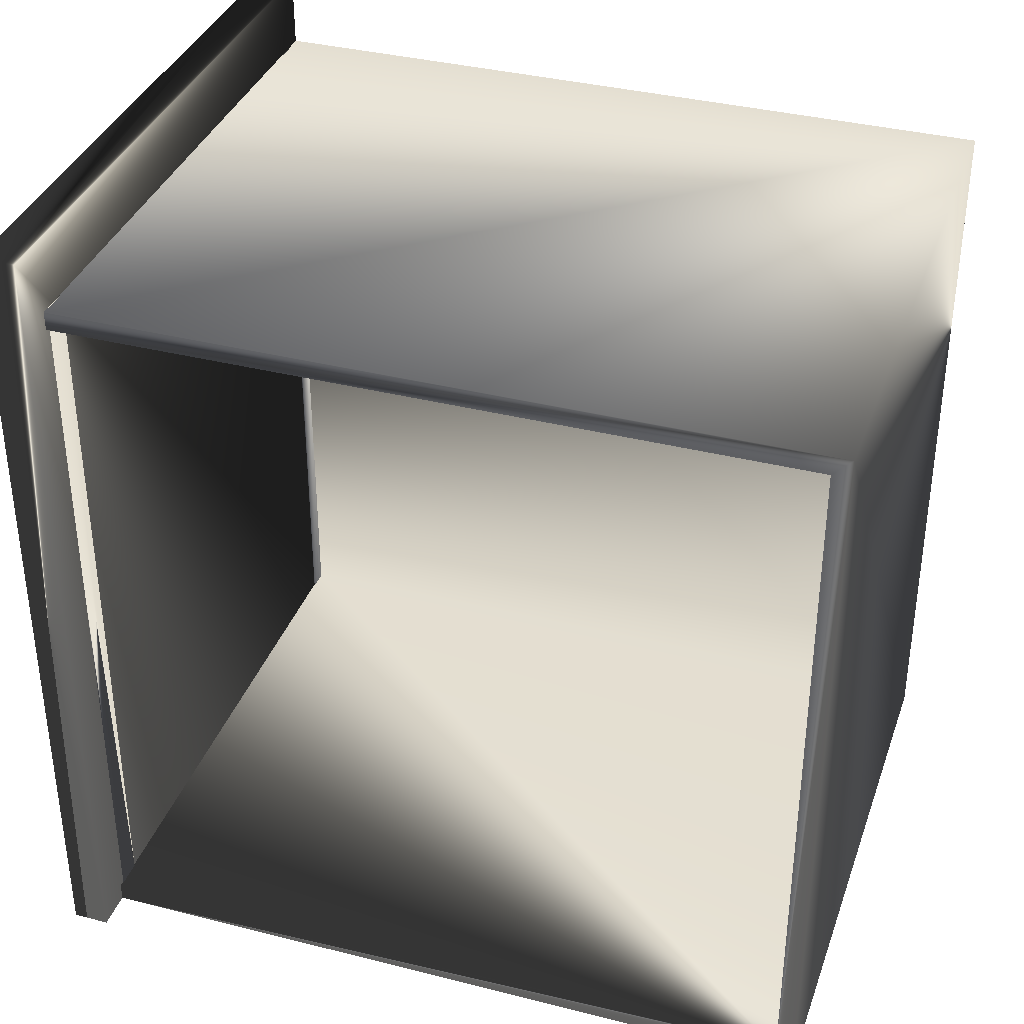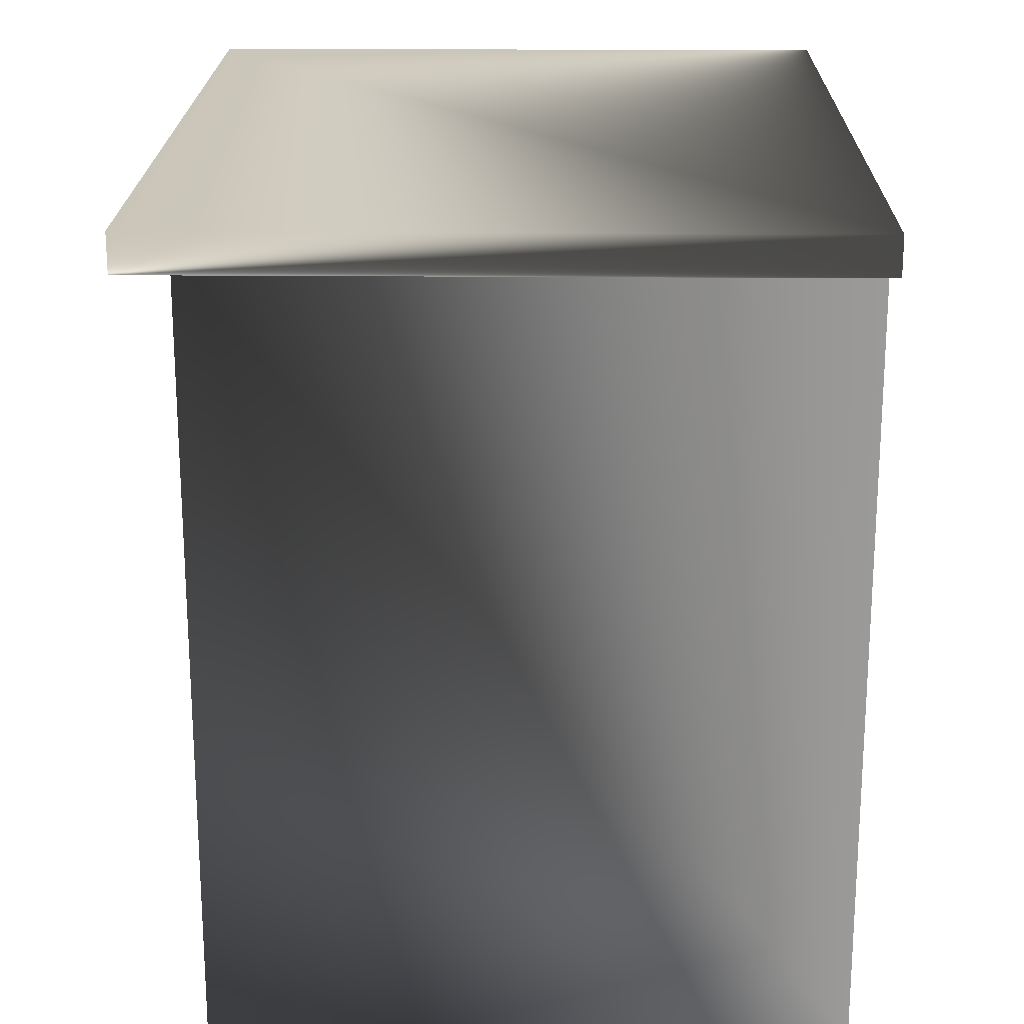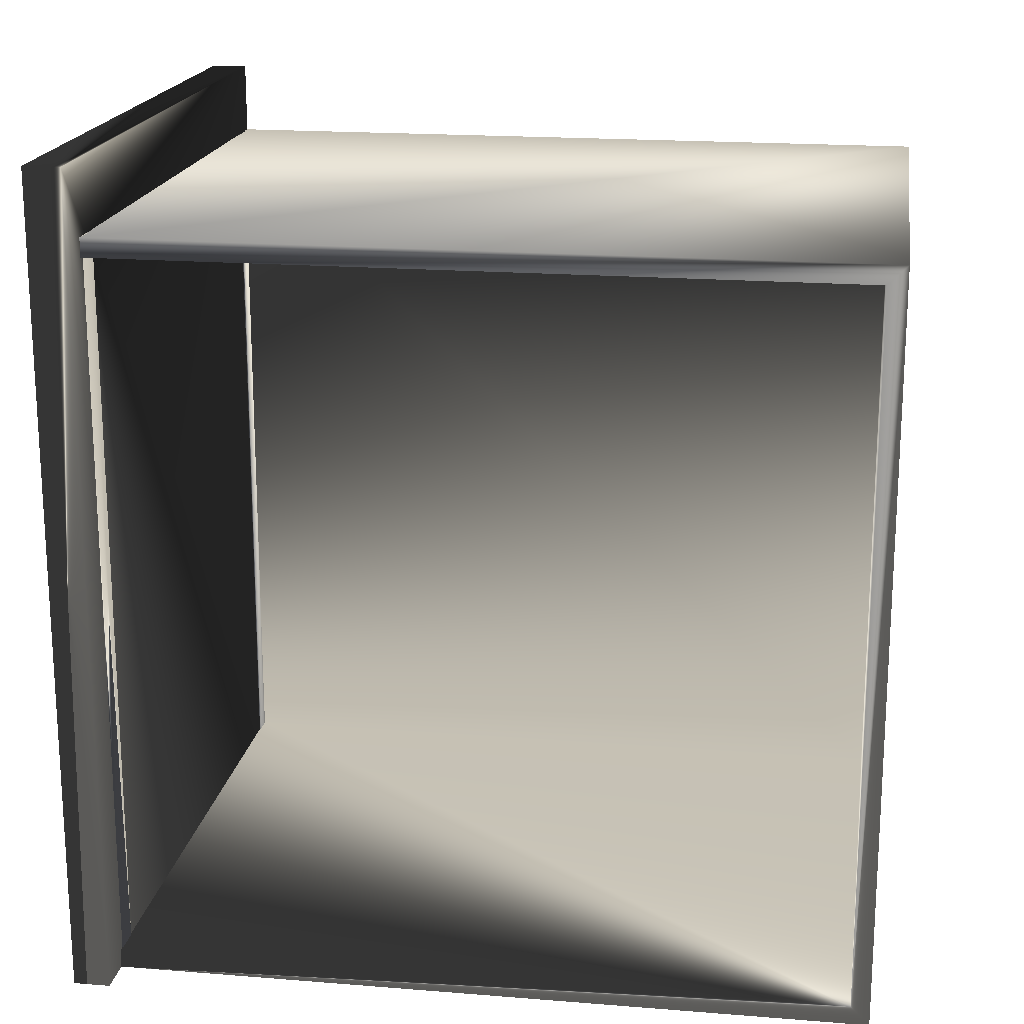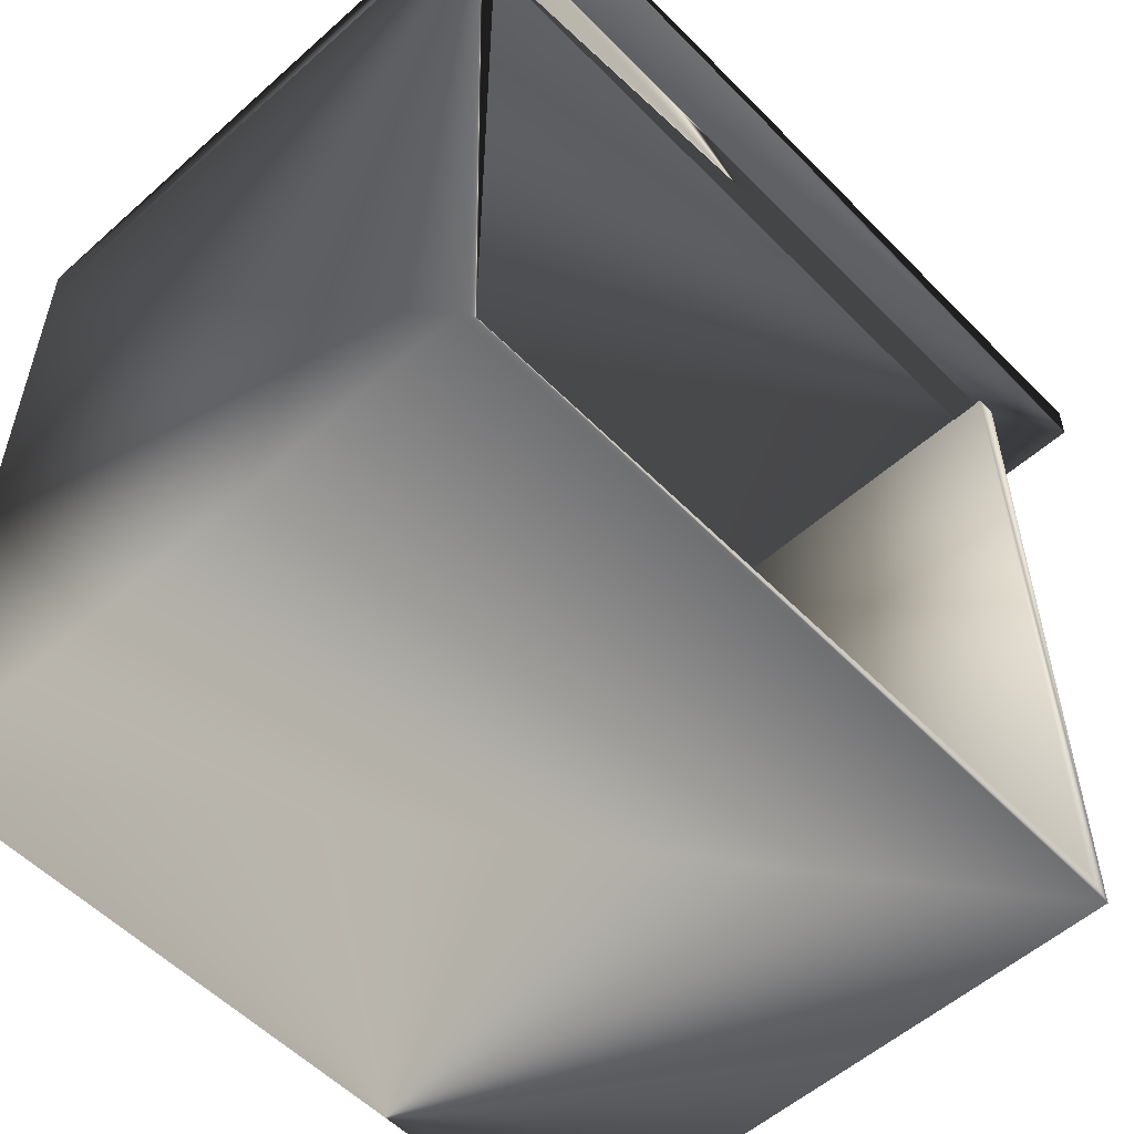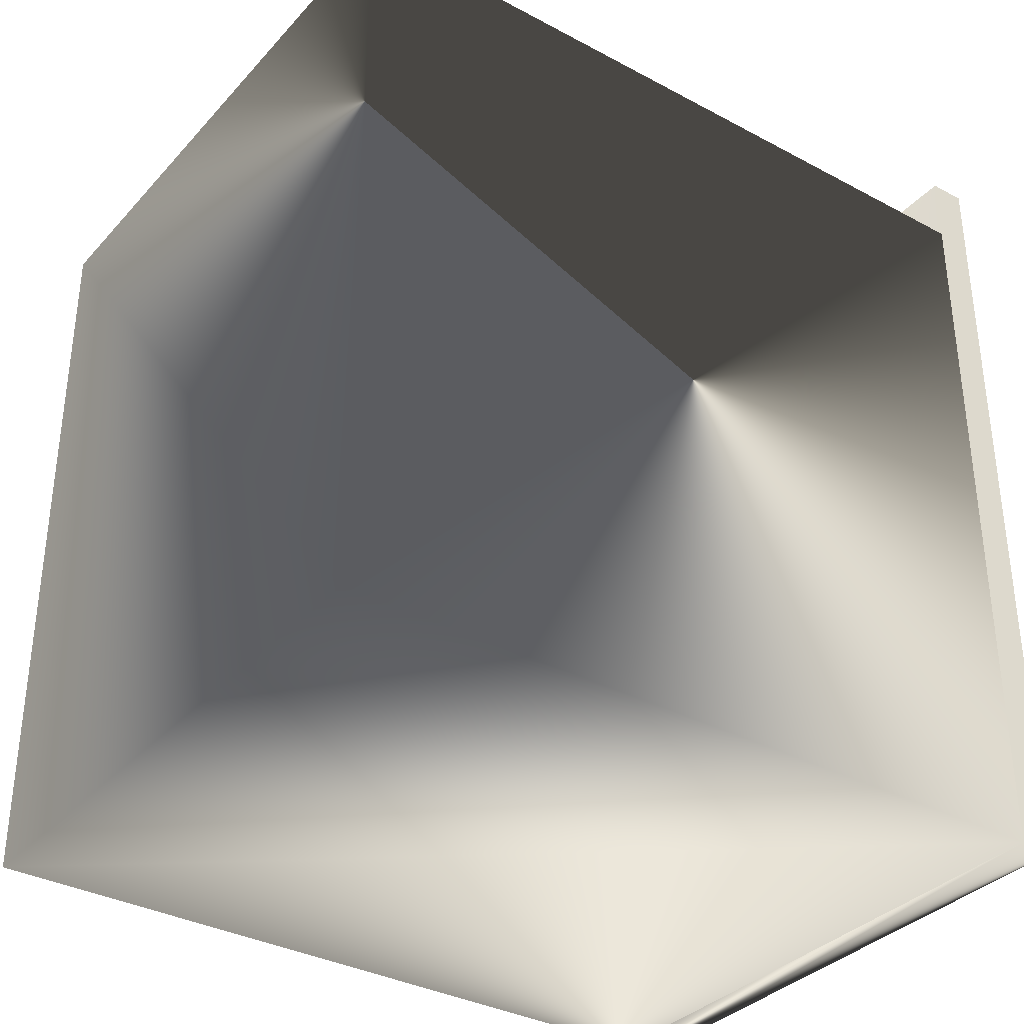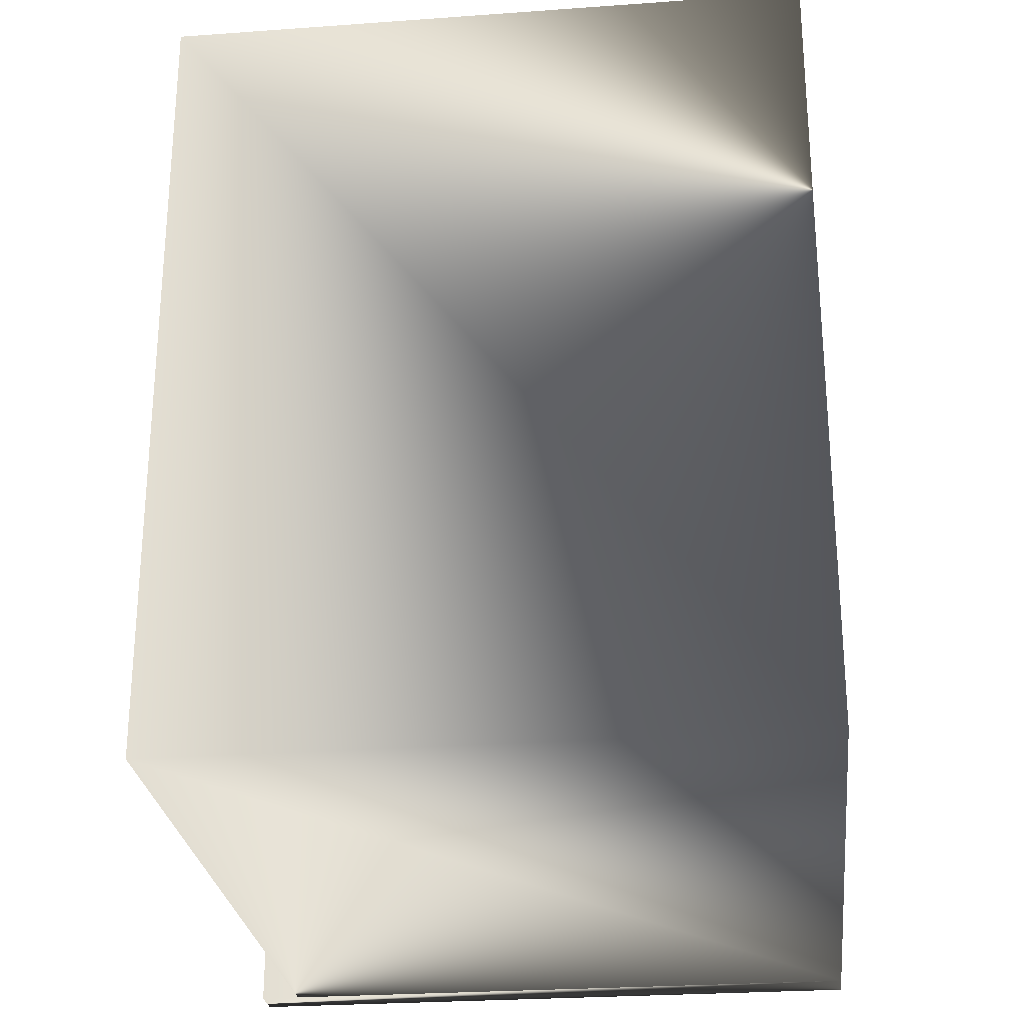
<metadata>
{"format":"obj","ext":"obj","renderer":"f3d","projection":"perspective","resolution":1024,"background":"white","views":[{"elev":36.3,"azim":108.3,"up":"+Y"},{"elev":20.6,"azim":-179.1,"up":"+Z"},{"elev":18.5,"azim":98.8,"up":"+Y"},{"elev":-54.9,"azim":43.2,"up":"+Z"},{"elev":-34.8,"azim":-125.6,"up":"+Y"},{"elev":-26.6,"azim":-173.5,"up":"+Y"}]}
</metadata>
<code>
v -0.3659 0.835 -0.037
v -0.3659 -0 -0.037
v -0.3659 -0 -0
v -0.3659 0.835 -0
v 0.2841 0.835 -0.037
v 0.2841 -0 -0.037
v 0.2841 0.835 -0
v 0.2841 -0 -0
v 0.2441 0 -0.799
v 0.2441 0.762 -0.799
v -0.3469 0.743 -0.037
v 0.2441 0 -0.037
v 0.2441 0.019 -0.037
v 0.2441 0.019 -0.78
v 0.2441 0.743 -0.78
v 0.2441 0.762 -0.037
v -0.3659 0 -0.799
v -0.3659 0 -0.037
v -0.3659 0.762 -0.799
v -0.3659 0.762 -0.037
v -0.3469 0.743 -0.78
v 0.2441 0.743 -0.037
v -0.3469 0.019 -0.78
v -0.3469 0.019 -0.037
v -0.3277 0.7431 -0.038
v -0.3262 0.743 -0.038
v -0.3262 0.01898 -0.038
v -0.3517 0.01889 -0.036
v -0.3532 0.01898 -0.038
v -0.3262 0.743 -0.036
v -0.3532 0.743 -0.036
v -0.3262 0.01898 -0.036
v -0.3278 0.01889 -0.036
v -0.3532 0.01898 -0.036
v -0.3278 0.01889 -0.038
v -0.3517 0.01889 -0.038
v -0.3278 2.1e-05 -0.038
v -0.3517 2.1e-05 -0.036
v -0.3517 2.1e-05 -0.038
v -0.3278 2.1e-05 -0.036
v -0.3277 0.7431 -0.036
v -0.3517 0.7431 -0.036
v -0.3532 0.743 -0.038
v -0.3517 0.7431 -0.038
v -0.3277 0.762 -0.038
v -0.3277 0.762 -0.036
v -0.3517 0.762 -0.036
v -0.3517 0.762 -0.038
v 0.2106 0.01898 -0.038
v 0.2376 0.743 -0.036
v 0.2376 0.743 -0.038
v 0.2106 0.01898 -0.036
v 0.2376 0.01898 -0.036
v 0.2376 0.01898 -0.038
v 0.2361 2.1e-05 -0.038
v 0.2361 2.1e-05 -0.036
v 0.2121 2.1e-05 -0.036
v 0.2121 0.01889 -0.038
v 0.2121 2.1e-05 -0.038
v 0.2121 0.01889 -0.036
v 0.2361 0.01889 -0.036
v 0.2361 0.01889 -0.038
v 0.2361 0.7431 -0.038
v 0.2361 0.7431 -0.036
v 0.2106 0.743 -0.036
v 0.2106 0.743 -0.038
v 0.2121 0.7431 -0.038
v 0.2361 0.762 -0.036
v 0.2361 0.762 -0.038
v 0.2121 0.762 -0.038
v 0.2121 0.7431 -0.036
v 0.2121 0.762 -0.036
f 1 2 3
f 3 4 1
f 4 7 5
f 5 1 4
f 7 8 6
f 6 5 7
f 2 6 8
f 8 3 2
f 2 1 5
f 5 6 2
f 8 7 4
f 4 3 8
f 23 21 11
f 23 11 24
f 10 9 17
f 10 17 19
f 22 16 11
f 11 16 20
f 11 20 24
f 24 20 18
f 24 18 12
f 24 12 13
f 14 13 12
f 14 12 9
f 14 9 10
f 14 10 15
f 22 15 10
f 22 10 16
f 9 12 18
f 9 18 17
f 17 18 20
f 17 20 19
f 16 10 19
f 16 19 20
f 15 21 23
f 15 23 14
f 11 21 15
f 11 15 22
f 14 23 24
f 14 24 13
f 29 34 31
f 29 31 43
f 30 26 25
f 30 25 41
f 26 30 32
f 26 32 27
f 32 34 28
f 32 28 33
f 43 26 27
f 43 27 29
f 30 31 34
f 30 34 32
f 27 32 33
f 27 33 35
f 34 29 36
f 34 36 28
f 29 27 35
f 29 35 36
f 36 35 37
f 36 37 39
f 37 40 38
f 37 38 39
f 28 36 39
f 28 39 38
f 33 28 38
f 33 38 40
f 35 33 40
f 35 40 37
f 41 25 45
f 41 45 46
f 26 43 44
f 26 44 25
f 31 30 41
f 31 41 42
f 43 31 42
f 43 42 44
f 48 47 46
f 48 46 45
f 25 44 48
f 25 48 45
f 42 41 46
f 42 46 47
f 44 42 47
f 44 47 48
f 49 52 65
f 49 65 66
f 50 51 63
f 50 63 64
f 51 50 53
f 51 53 54
f 53 52 60
f 53 60 61
f 66 51 54
f 66 54 49
f 50 65 52
f 50 52 53
f 54 53 61
f 54 61 62
f 52 49 58
f 52 58 60
f 49 54 62
f 49 62 58
f 58 62 55
f 58 55 59
f 55 56 57
f 55 57 59
f 60 58 59
f 60 59 57
f 61 60 57
f 61 57 56
f 62 61 56
f 62 56 55
f 64 63 69
f 64 69 68
f 51 66 67
f 51 67 63
f 65 50 64
f 65 64 71
f 66 65 71
f 66 71 67
f 70 72 68
f 70 68 69
f 63 67 70
f 63 70 69
f 71 64 68
f 71 68 72
f 67 71 72
f 67 72 70

</code>
